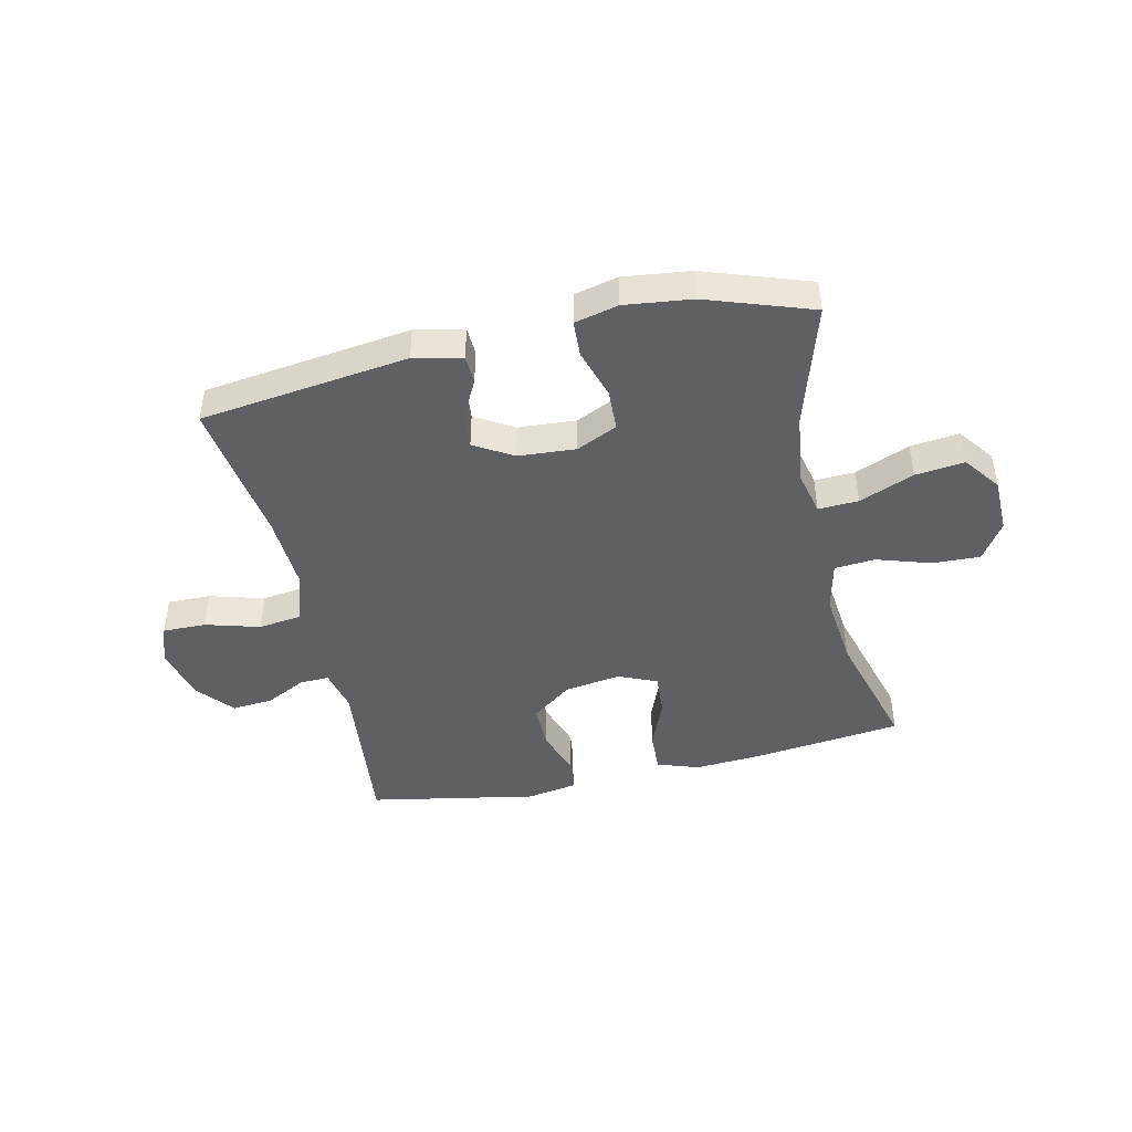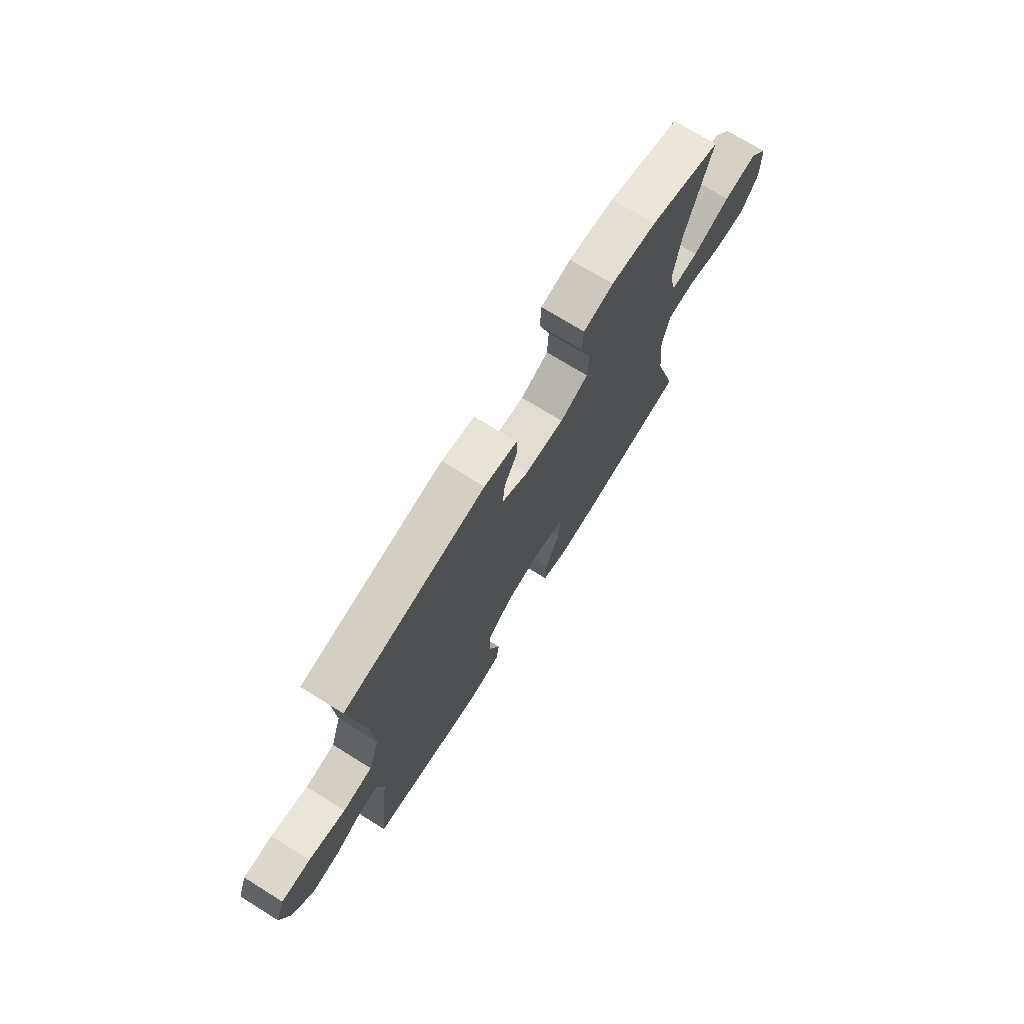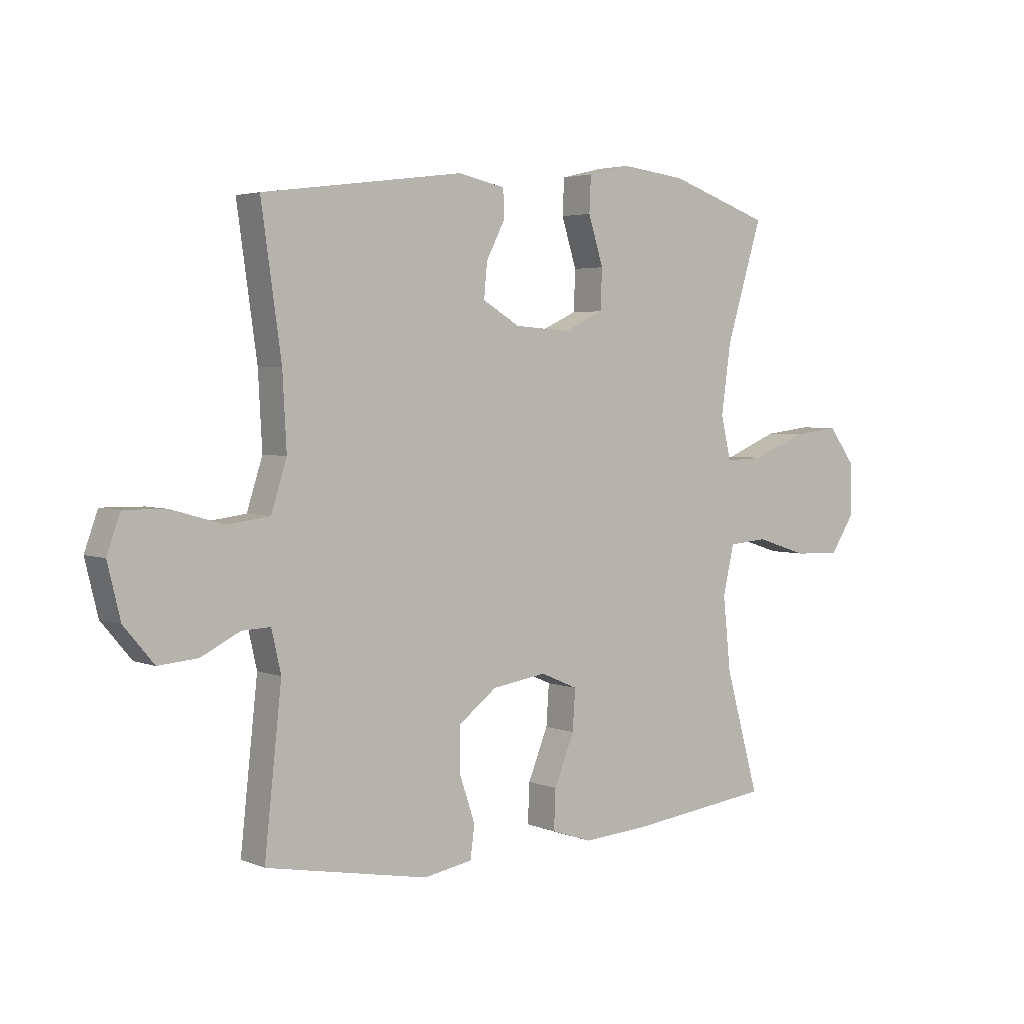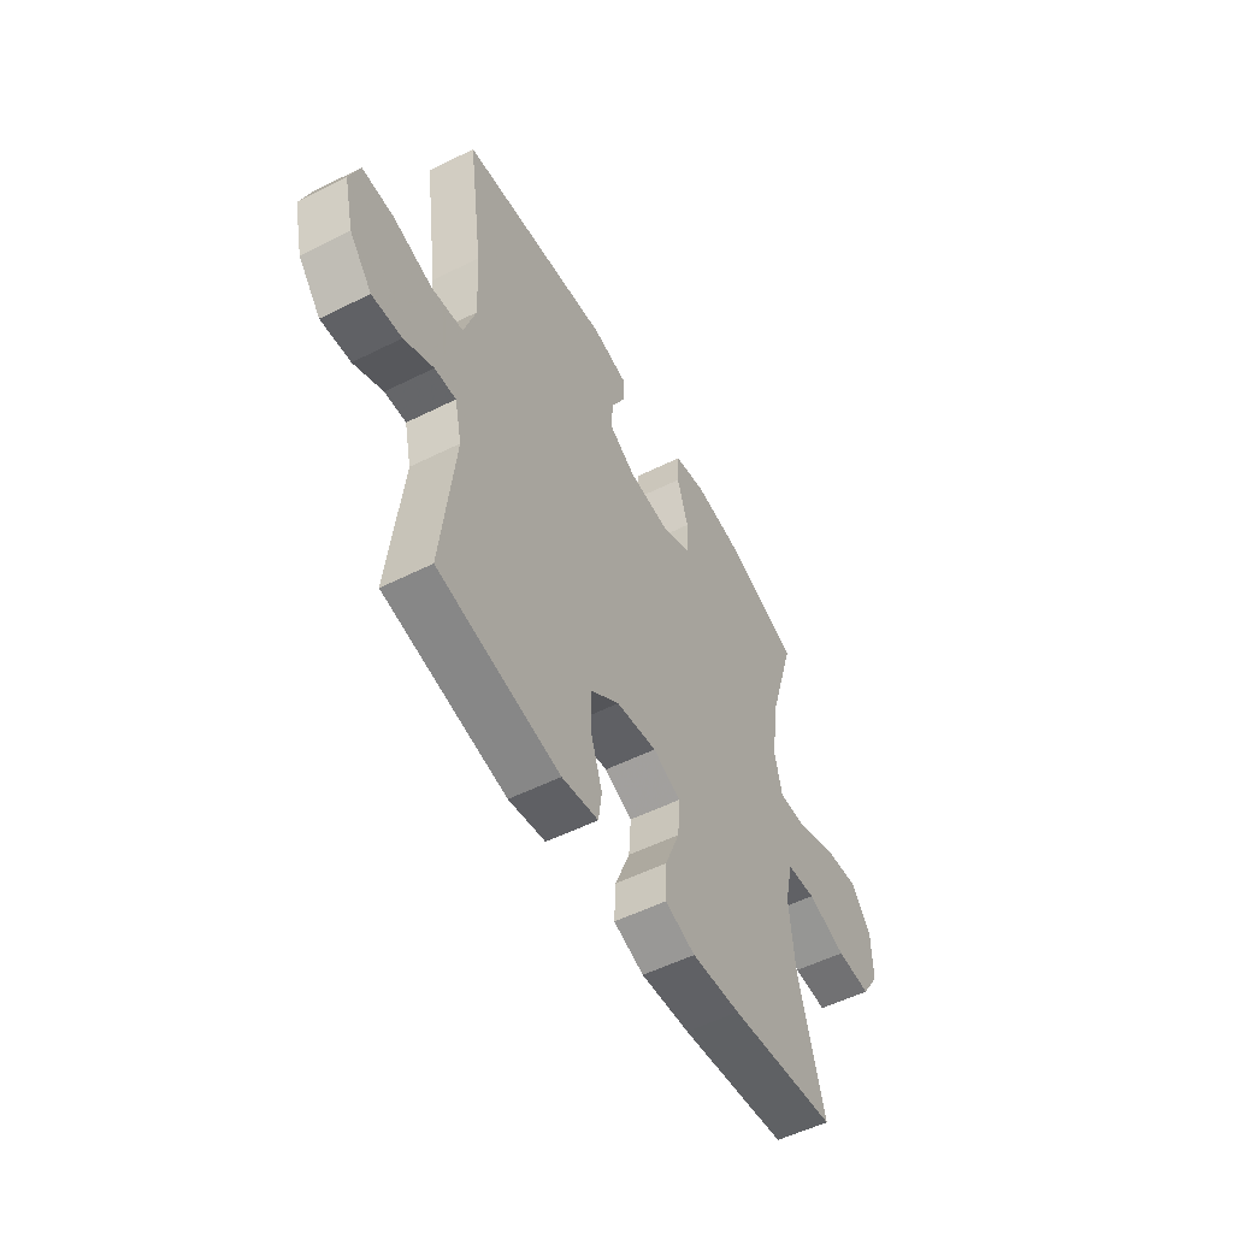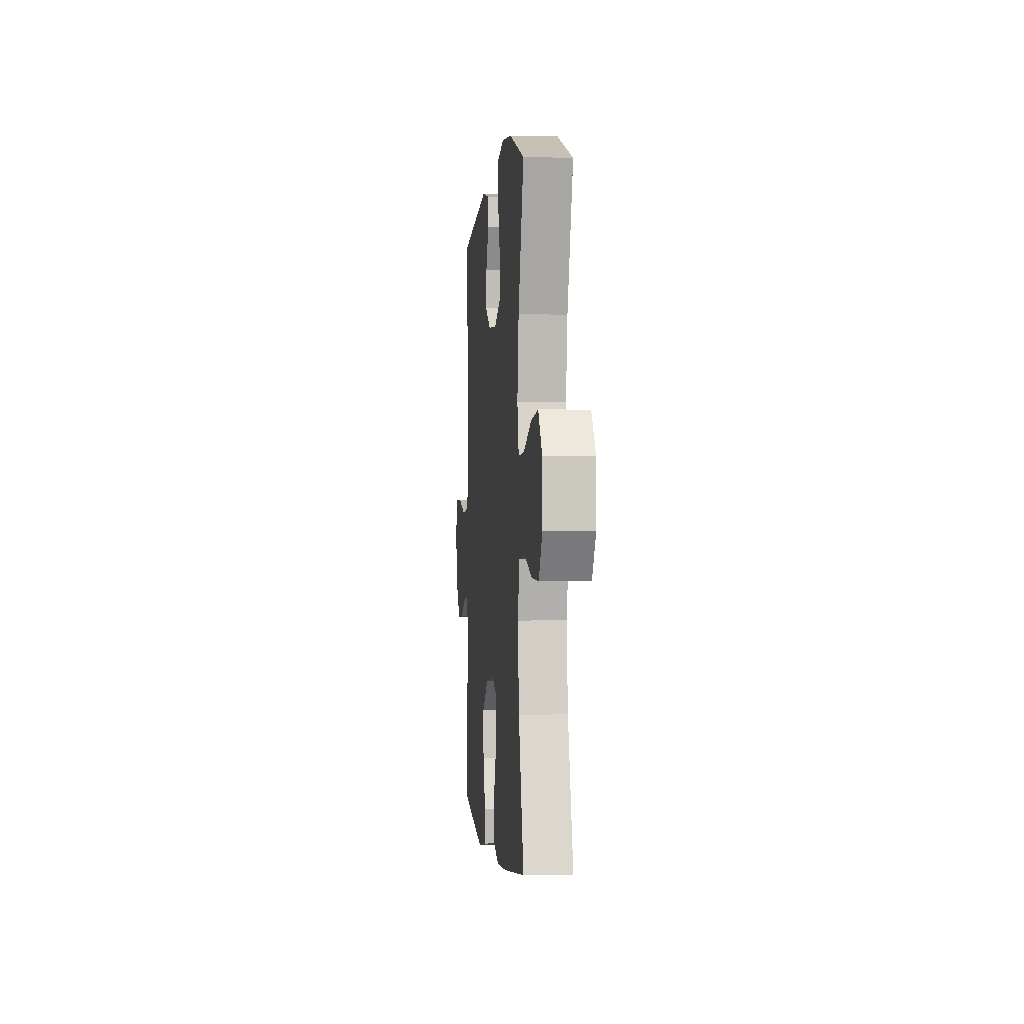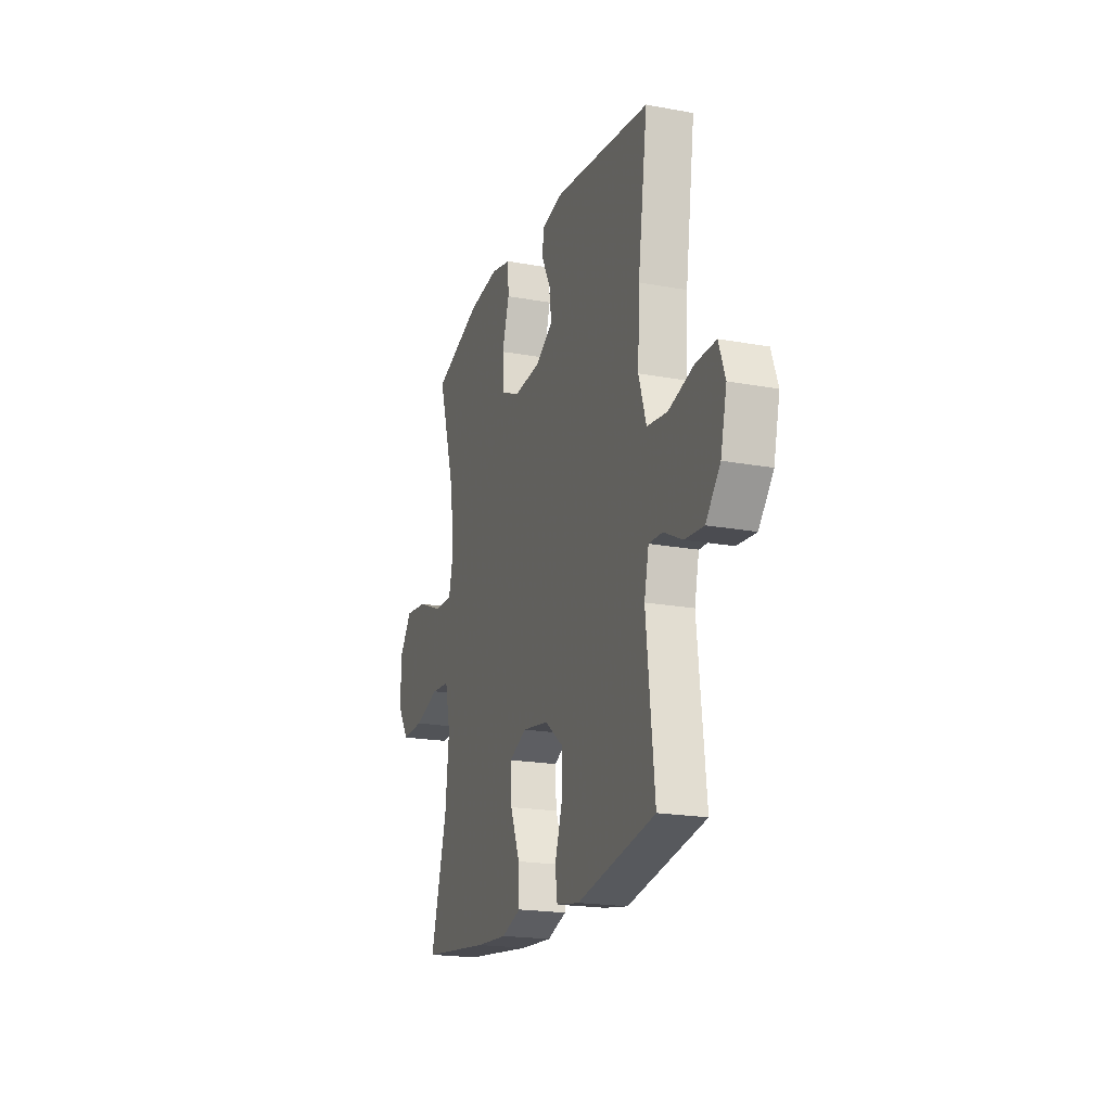
<metadata>
{"format":"obj","ext":"obj","renderer":"f3d","projection":"perspective","resolution":1024,"background":"white","views":[{"elev":-44.7,"azim":12.7,"up":"+Y"},{"elev":73.0,"azim":-58.2,"up":"+Z"},{"elev":3.6,"azim":-37.3,"up":"+Z"},{"elev":-53.6,"azim":-61.9,"up":"+Z"},{"elev":-0.7,"azim":84.3,"up":"+Z"},{"elev":-19.9,"azim":-108.8,"up":"+Z"}]}
</metadata>
<code>
v 0.5 0.07 0.5
v 0.435 0.07 0.287
v 0.418 0.07 0.163
v 0.436 0.07 0.085
v 0.506 0.07 0.088
v 0.601 0.07 0.127
v 0.686 0.07 0.137
v 0.733 0.07 0.074
v 0.735 0.07 -0.022
v 0.692 0.07 -0.088
v 0.609 0.07 -0.085
v 0.515 0.07 -0.055
v 0.445 0.07 -0.061
v 0.425 0.07 -0.149
v 0.439 0.07 -0.282
v 0.5 0.07 -0.5
v 0.241 0.07 -0.531
v 0.123 0.07 -0.539
v 0.05 0.07 -0.514
v 0.053 0.07 -0.443
v 0.089 0.07 -0.354
v 0.094 0.07 -0.281
v 0.027 0.07 -0.252
v -0.071 0.07 -0.267
v -0.141 0.07 -0.32
v -0.14 0.07 -0.399
v -0.112 0.07 -0.482
v -0.12 0.07 -0.54
v -0.208 0.07 -0.555
v -0.5 0.07 -0.5
v -0.469 0.07 -0.215
v -0.486 0.07 -0.14
v -0.537 0.07 -0.142
v -0.607 0.07 -0.177
v -0.678 0.07 -0.183
v -0.732 0.07 -0.119
v -0.755 0.07 -0.024
v -0.731 0.07 0.043
v -0.656 0.07 0.042
v -0.561 0.07 0.015
v -0.485 0.07 0.025
v -0.457 0.07 0.113
v -0.464 0.07 0.245
v -0.5 0.07 0.5
v -0.138 0.07 0.547
v -0.054 0.07 0.529
v -0.052 0.07 0.479
v -0.086 0.07 0.413
v -0.092 0.07 0.351
v -0.025 0.07 0.311
v 0.075 0.07 0.304
v 0.146 0.07 0.337
v 0.149 0.07 0.409
v 0.122 0.07 0.495
v 0.125 0.07 0.559
v 0.201 0.07 0.577
v 0.317 0.07 0.563
v 0.5 0 0.5
v 0.435 0 0.287
v 0.418 0 0.163
v 0.436 0 0.085
v 0.506 0 0.088
v 0.601 0 0.127
v 0.686 0 0.137
v 0.733 0 0.074
v 0.735 0 -0.022
v 0.692 0 -0.088
v 0.609 0 -0.085
v 0.515 0 -0.055
v 0.445 0 -0.061
v 0.425 0 -0.149
v 0.439 0 -0.282
v 0.5 0 -0.5
v 0.241 0 -0.531
v 0.123 0 -0.539
v 0.05 0 -0.514
v 0.053 0 -0.443
v 0.089 0 -0.354
v 0.094 0 -0.281
v 0.027 0 -0.252
v -0.071 0 -0.267
v -0.141 0 -0.32
v -0.14 0 -0.399
v -0.112 0 -0.482
v -0.12 0 -0.54
v -0.208 0 -0.555
v -0.5 0 -0.5
v -0.469 0 -0.215
v -0.486 0 -0.14
v -0.537 0 -0.142
v -0.607 0 -0.177
v -0.678 0 -0.183
v -0.732 0 -0.119
v -0.755 0 -0.024
v -0.731 0 0.043
v -0.656 0 0.042
v -0.561 0 0.015
v -0.485 0 0.025
v -0.457 0 0.113
v -0.464 0 0.245
v -0.5 0 0.5
v -0.138 0 0.547
v -0.054 0 0.529
v -0.052 0 0.479
v -0.086 0 0.413
v -0.092 0 0.351
v -0.025 0 0.311
v 0.075 0 0.304
v 0.146 0 0.337
v 0.149 0 0.409
v 0.122 0 0.495
v 0.125 0 0.559
v 0.201 0 0.577
v 0.317 0 0.563
f 57 1 2
f 56 57 2
f 55 56 2
f 54 55 2
f 53 54 2
f 52 53 2 3
f 51 52 3 4
f 50 51 4
f 46 47 48
f 45 46 48
f 44 45 48
f 43 44 48
f 42 43 48 49
f 41 42 49 50
f 38 39 40
f 37 38 40
f 36 37 40
f 35 36 40
f 34 35 40
f 33 34 40
f 32 33 40 41
f 41 50 4
f 32 41 4
f 31 32 4
f 29 30 31
f 28 29 31
f 27 28 31
f 26 27 31
f 19 20 21
f 18 19 21
f 17 18 21
f 16 17 21
f 15 16 21
f 14 15 21 22
f 13 14 22 23
f 10 11 12
f 9 10 12
f 8 9 12
f 7 8 12
f 6 7 12
f 5 6 12
f 5 12 13
f 13 23 24
f 5 13 24
f 4 5 24
f 25 26 31
f 24 25 31
f 4 24 31
f 59 58 114
f 59 114 113
f 59 113 112
f 59 112 111
f 59 111 110
f 60 59 110 109
f 61 60 109 108
f 61 108 107
f 105 104 103
f 105 103 102
f 105 102 101
f 105 101 100
f 106 105 100 99
f 107 106 99 98
f 97 96 95
f 97 95 94
f 97 94 93
f 97 93 92
f 97 92 91
f 97 91 90
f 98 97 90 89
f 61 107 98
f 61 98 89
f 61 89 88
f 88 87 86
f 88 86 85
f 88 85 84
f 88 84 83
f 78 77 76
f 78 76 75
f 78 75 74
f 78 74 73
f 78 73 72
f 79 78 72 71
f 80 79 71 70
f 69 68 67
f 69 67 66
f 69 66 65
f 69 65 64
f 69 64 63
f 69 63 62
f 70 69 62
f 81 80 70
f 81 70 62
f 81 62 61
f 88 83 82
f 88 82 81
f 88 81 61
f 1 58 59 2
f 2 59 60 3
f 3 60 61 4
f 4 61 62 5
f 5 62 63 6
f 6 63 64 7
f 7 64 65 8
f 8 65 66 9
f 9 66 67 10
f 10 67 68 11
f 11 68 69 12
f 12 69 70 13
f 13 70 71 14
f 14 71 72 15
f 15 72 73 16
f 16 73 74 17
f 17 74 75 18
f 18 75 76 19
f 19 76 77 20
f 20 77 78 21
f 21 78 79 22
f 22 79 80 23
f 23 80 81 24
f 24 81 82 25
f 25 82 83 26
f 26 83 84 27
f 27 84 85 28
f 28 85 86 29
f 29 86 87 30
f 30 87 88 31
f 31 88 89 32
f 32 89 90 33
f 33 90 91 34
f 34 91 92 35
f 35 92 93 36
f 36 93 94 37
f 37 94 95 38
f 38 95 96 39
f 39 96 97 40
f 40 97 98 41
f 41 98 99 42
f 42 99 100 43
f 43 100 101 44
f 44 101 102 45
f 45 102 103 46
f 46 103 104 47
f 47 104 105 48
f 48 105 106 49
f 49 106 107 50
f 50 107 108 51
f 51 108 109 52
f 52 109 110 53
f 53 110 111 54
f 54 111 112 55
f 55 112 113 56
f 56 113 114 57
f 57 114 58 1

</code>
